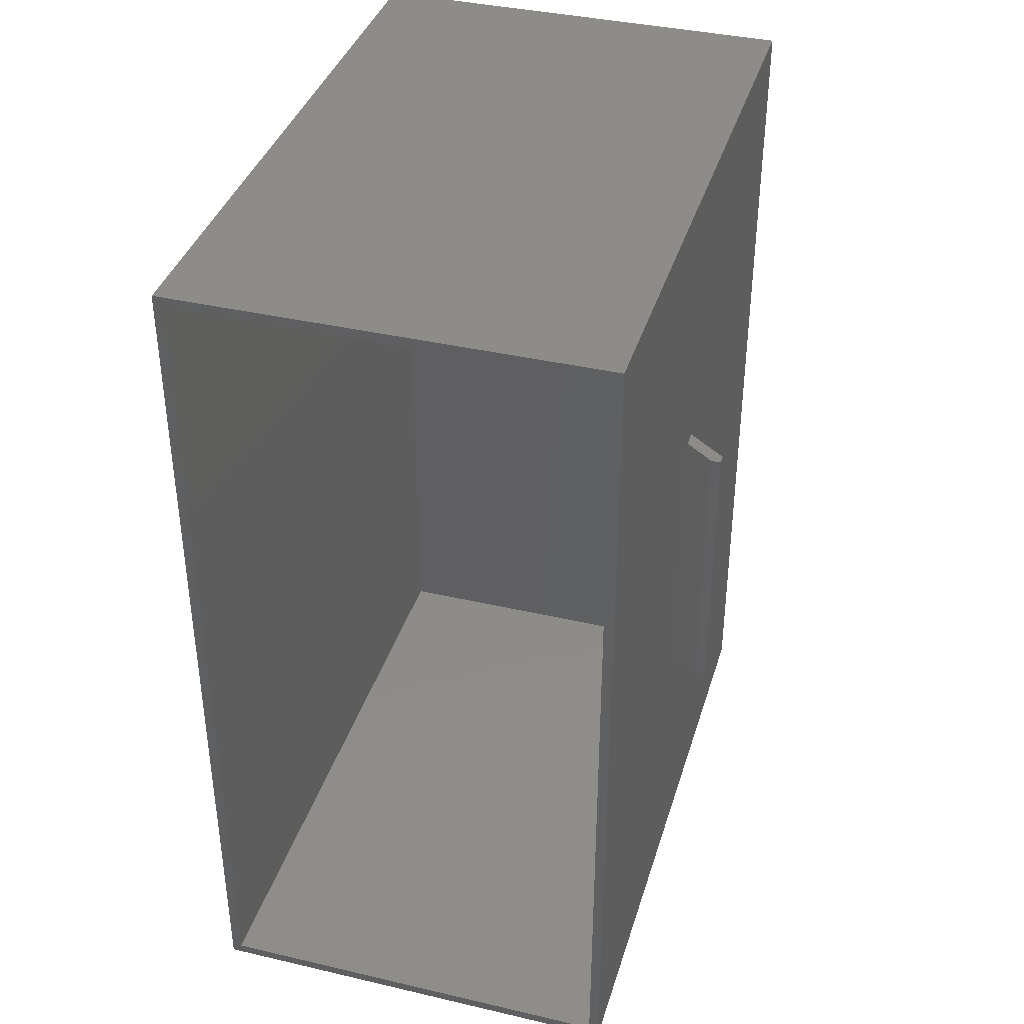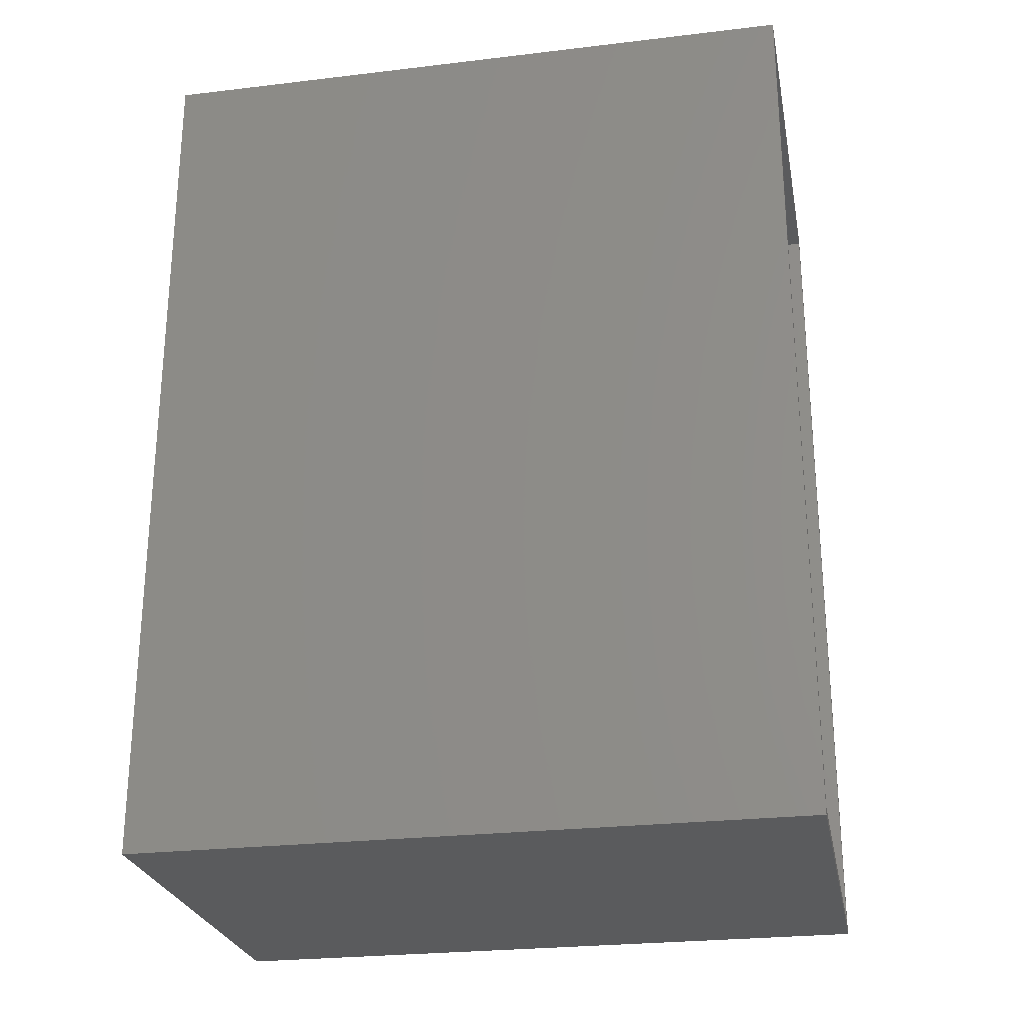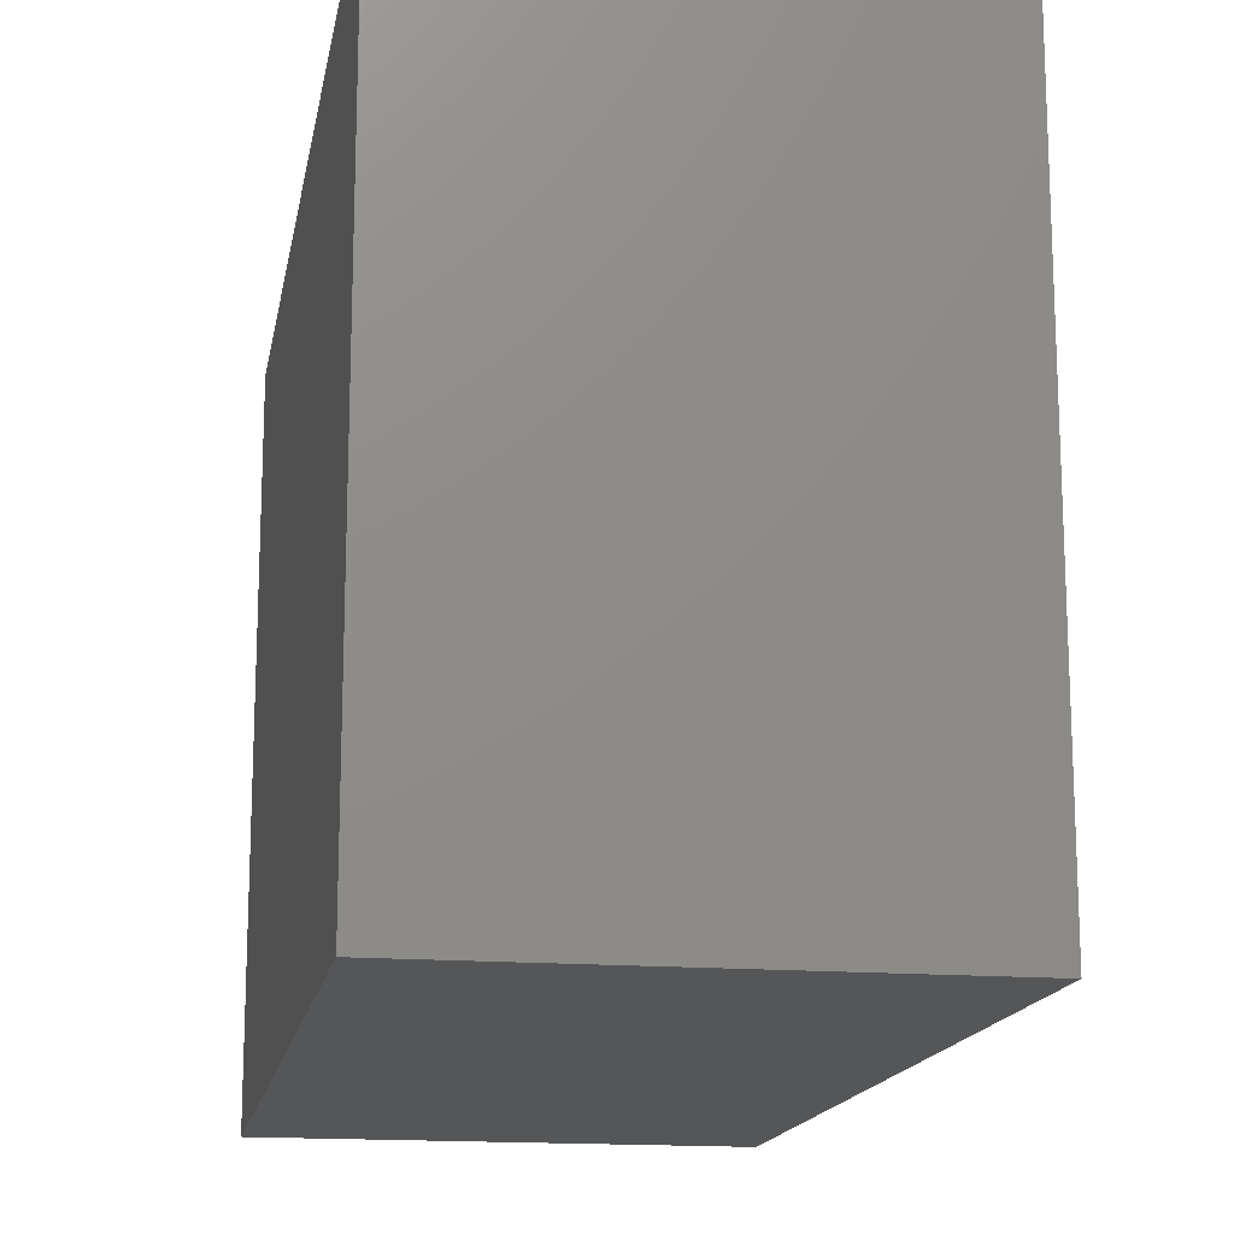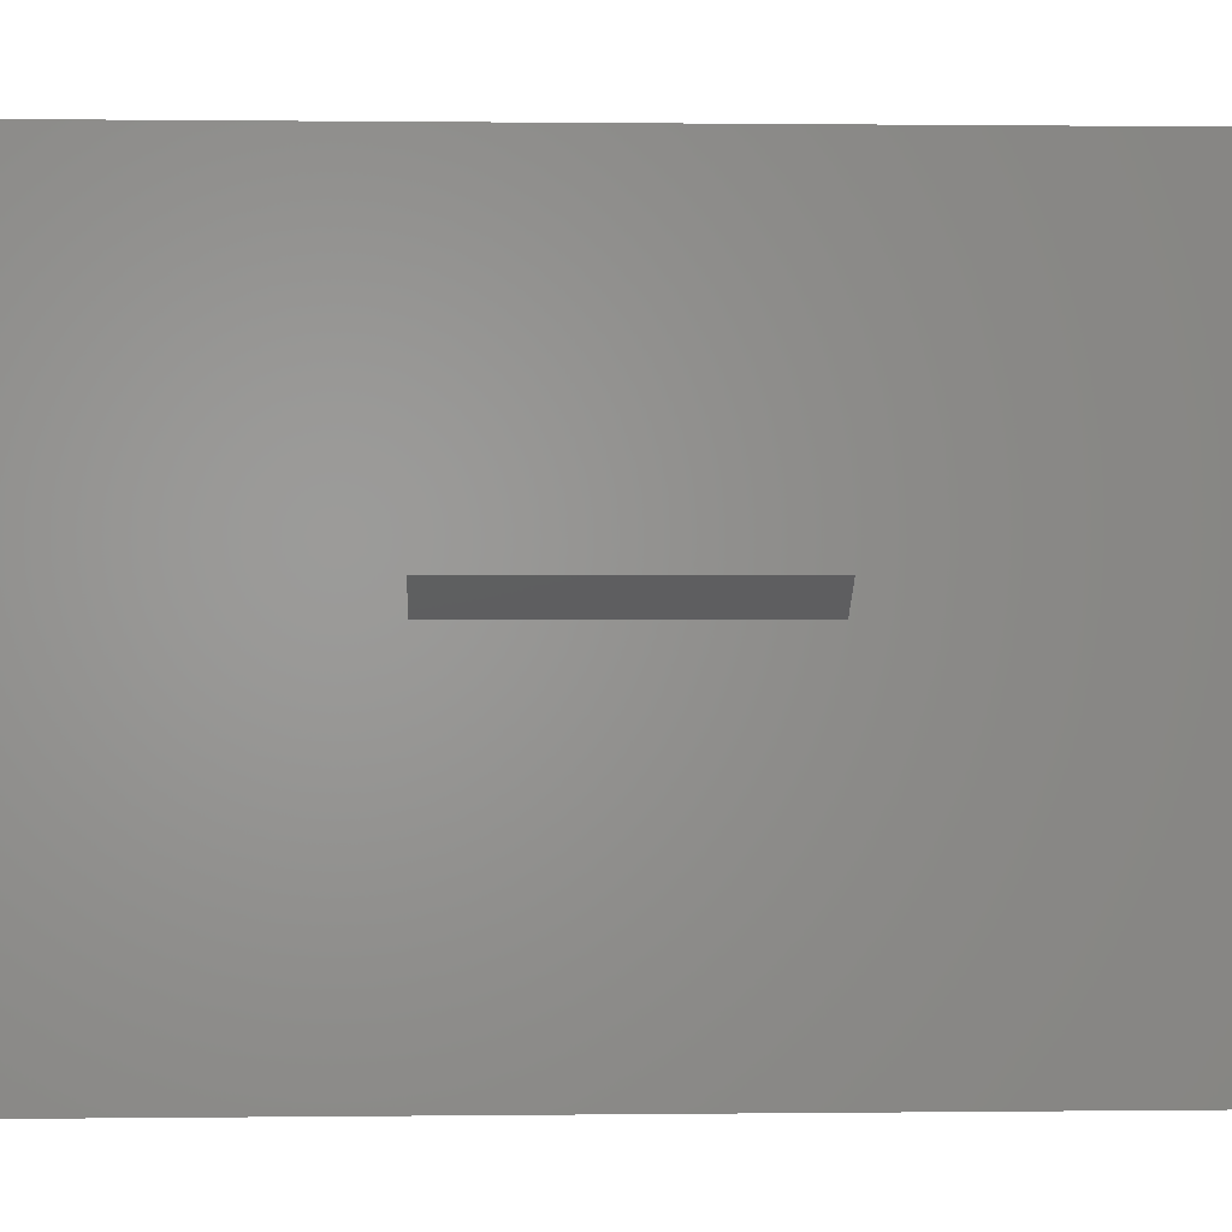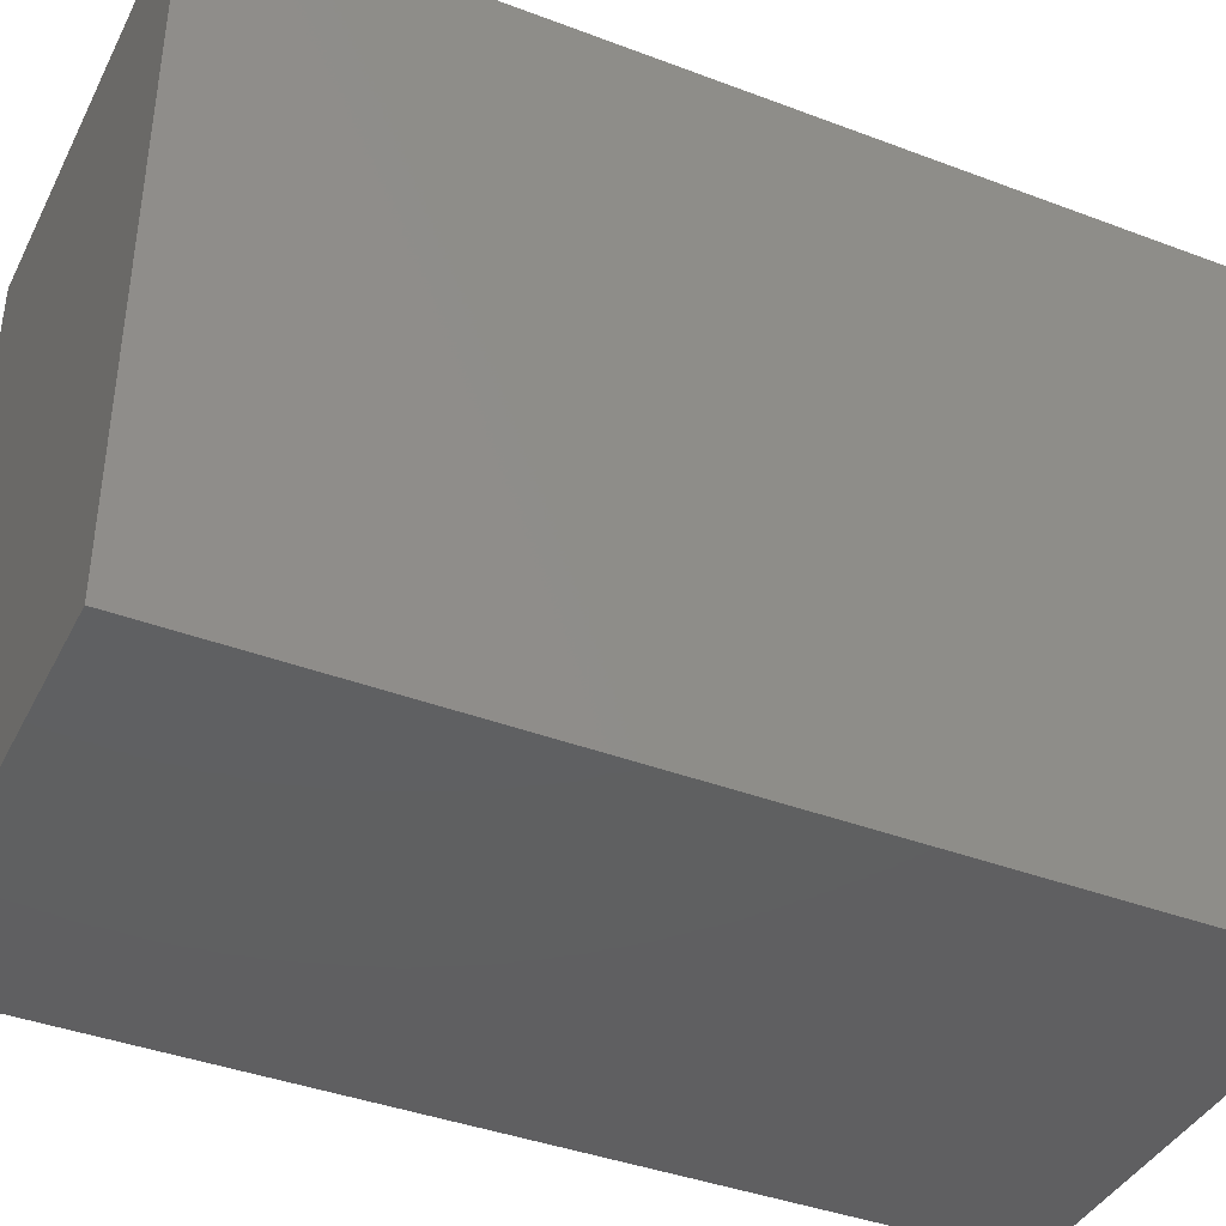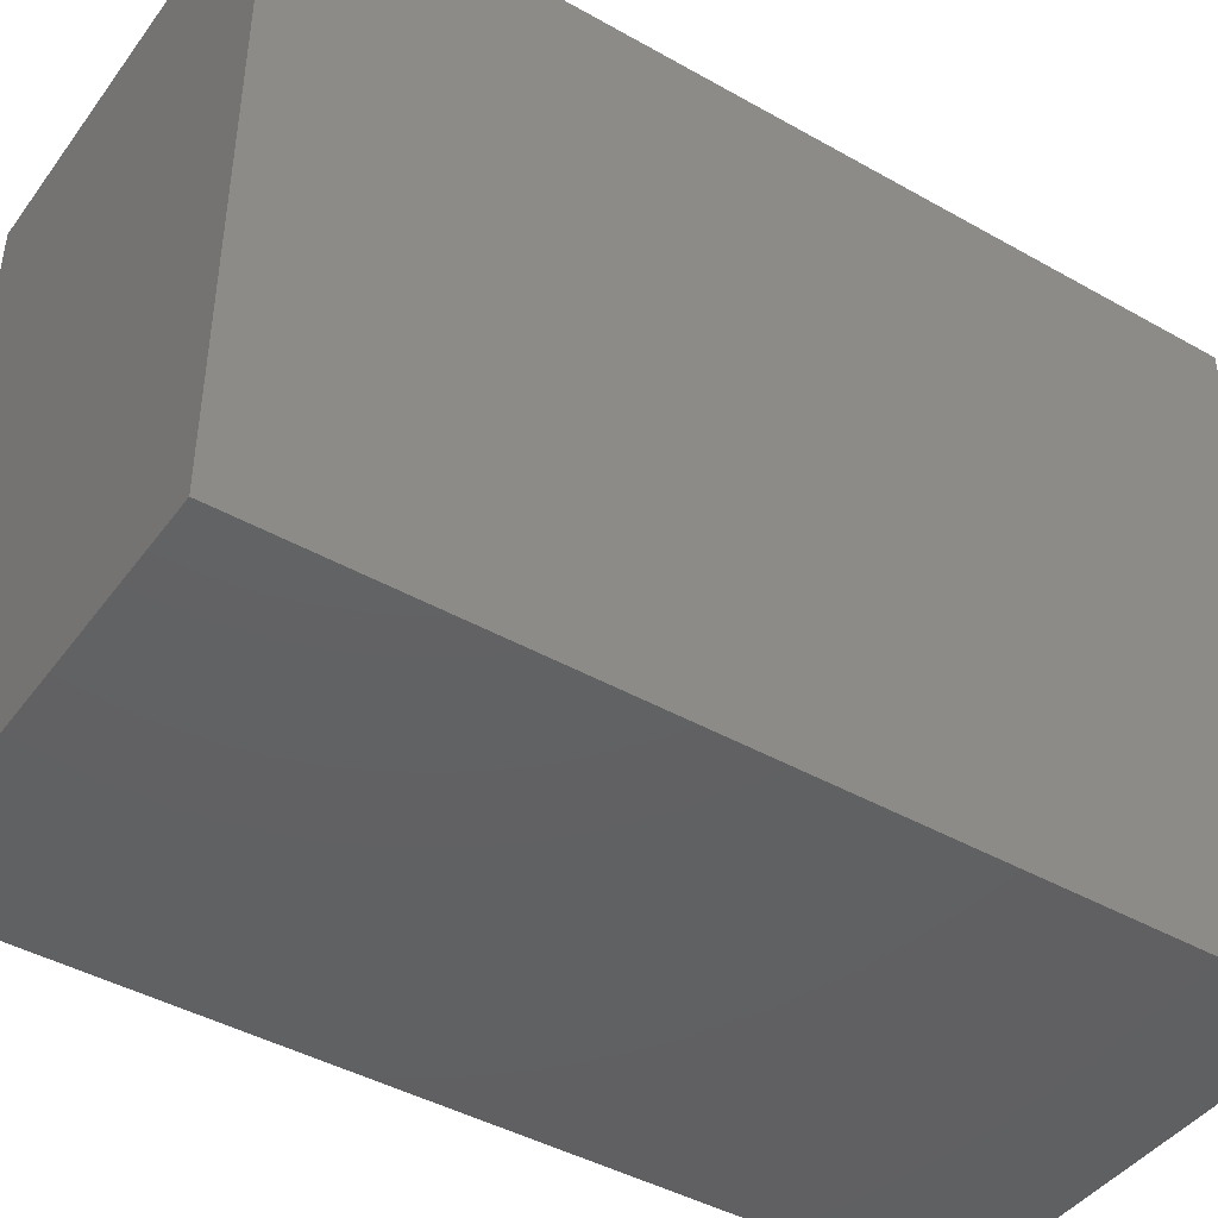
<metadata>
{"format":"stl","ext":"stl","renderer":"f3d","projection":"perspective","resolution":1024,"background":"white","views":[{"elev":38.2,"azim":16.4,"up":"+Y"},{"elev":-25.7,"azim":-79.2,"up":"+Y"},{"elev":-15.8,"azim":-9.9,"up":"+Z"},{"elev":0.7,"azim":87.5,"up":"+Z"},{"elev":-40.1,"azim":-115.0,"up":"+Z"},{"elev":-43.5,"azim":-123.7,"up":"+Z"}]}
</metadata>
<code>
# stl→obj: 26 verts, 48 faces
v 0 0 0
v 0 128 96
v 0 128 0
v 0 0 96
v 62.56 128 96
v 61.12 126.6 96
v 62.56 0 96
v 1.44 126.6 96
v 1.44 1.44 96
v 61.12 1.44 96
v 62.56 85.33 48
v 62.56 85.33 50.52
v 62.56 42.67 50.52
v 62.56 42.67 48
v 62.56 128 0
v 62.56 0 0
v 66.88 42.67 53.76
v 66.88 85.33 53.76
v 68.32 85.33 52.32
v 68.32 85.33 53.76
v 68.32 42.67 53.76
v 68.32 42.67 52.32
v 1.44 126.6 1.44
v 1.44 1.44 1.44
v 61.12 1.44 1.44
v 61.12 126.6 1.44
f 1 2 3
f 2 1 4
f 5 6 7
f 5 8 6
f 8 2 9
f 2 8 5
f 10 7 6
f 9 7 10
f 9 4 7
f 4 9 2
f 11 5 12
f 5 13 12
f 13 7 14
f 7 13 5
f 5 11 15
f 14 15 11
f 14 16 15
f 16 14 7
f 15 2 5
f 2 15 3
f 1 15 16
f 15 1 3
f 1 7 4
f 7 1 16
f 12 17 18
f 17 12 13
f 19 18 20
f 19 12 18
f 12 19 11
f 21 19 20
f 19 21 22
f 18 21 20
f 21 18 17
f 14 19 22
f 19 14 11
f 17 22 21
f 13 22 17
f 22 13 14
f 9 23 8
f 23 9 24
f 25 6 26
f 6 25 10
f 23 25 26
f 25 23 24
f 25 9 10
f 9 25 24
f 23 6 8
f 6 23 26

</code>
